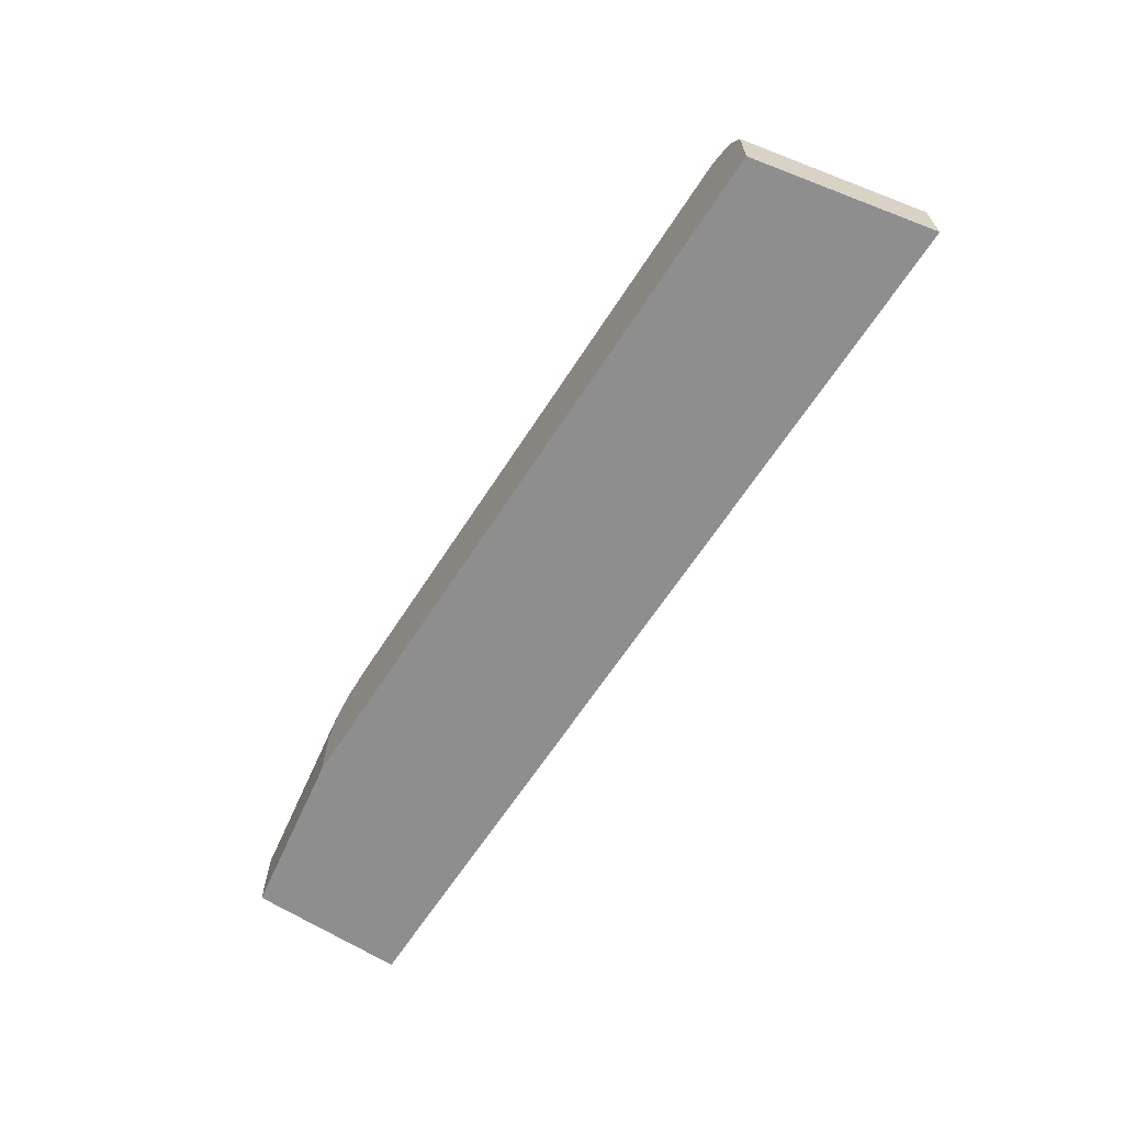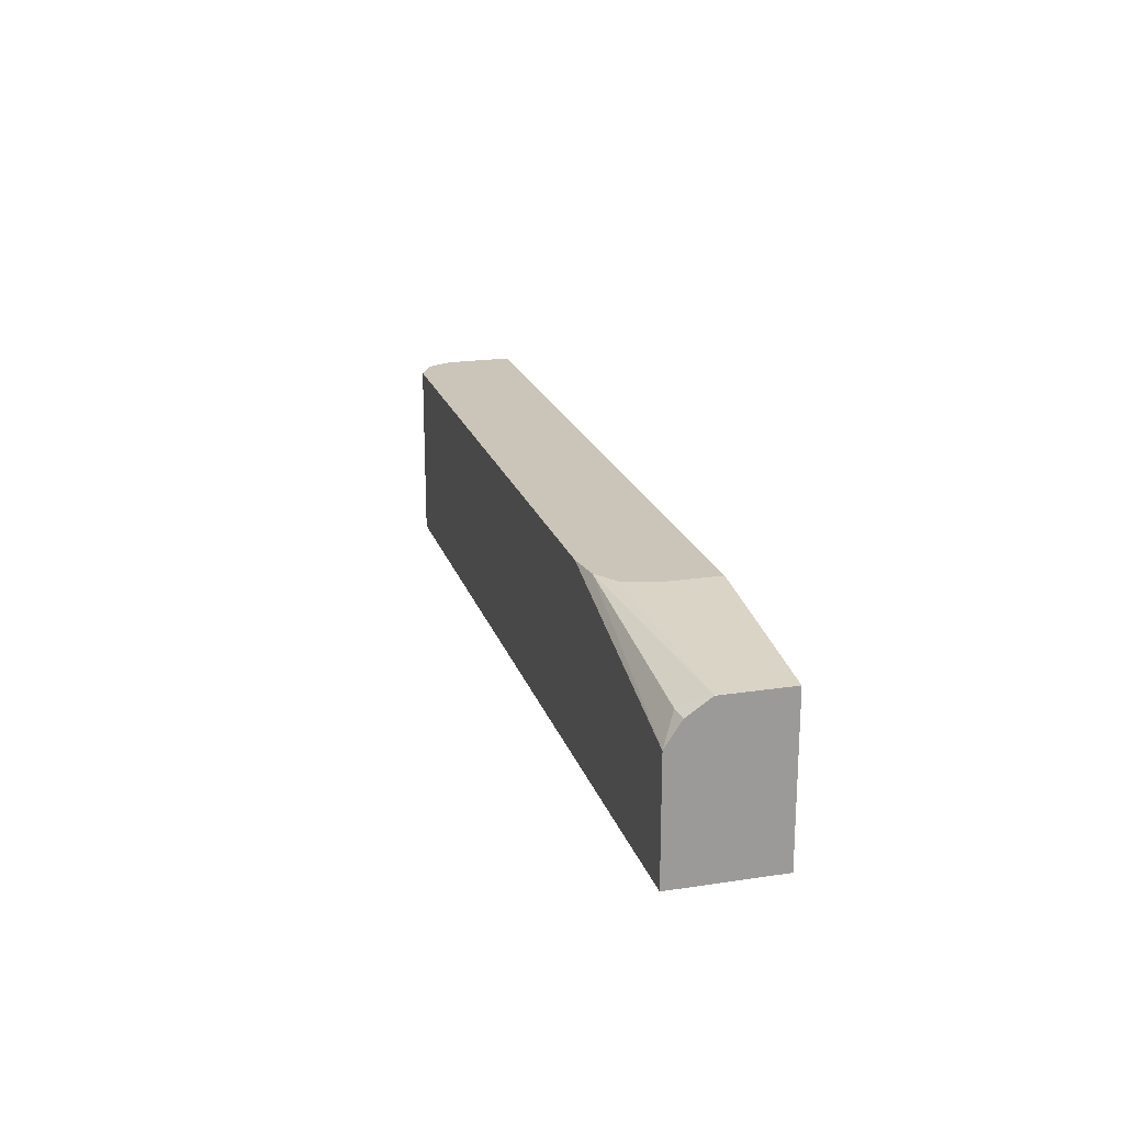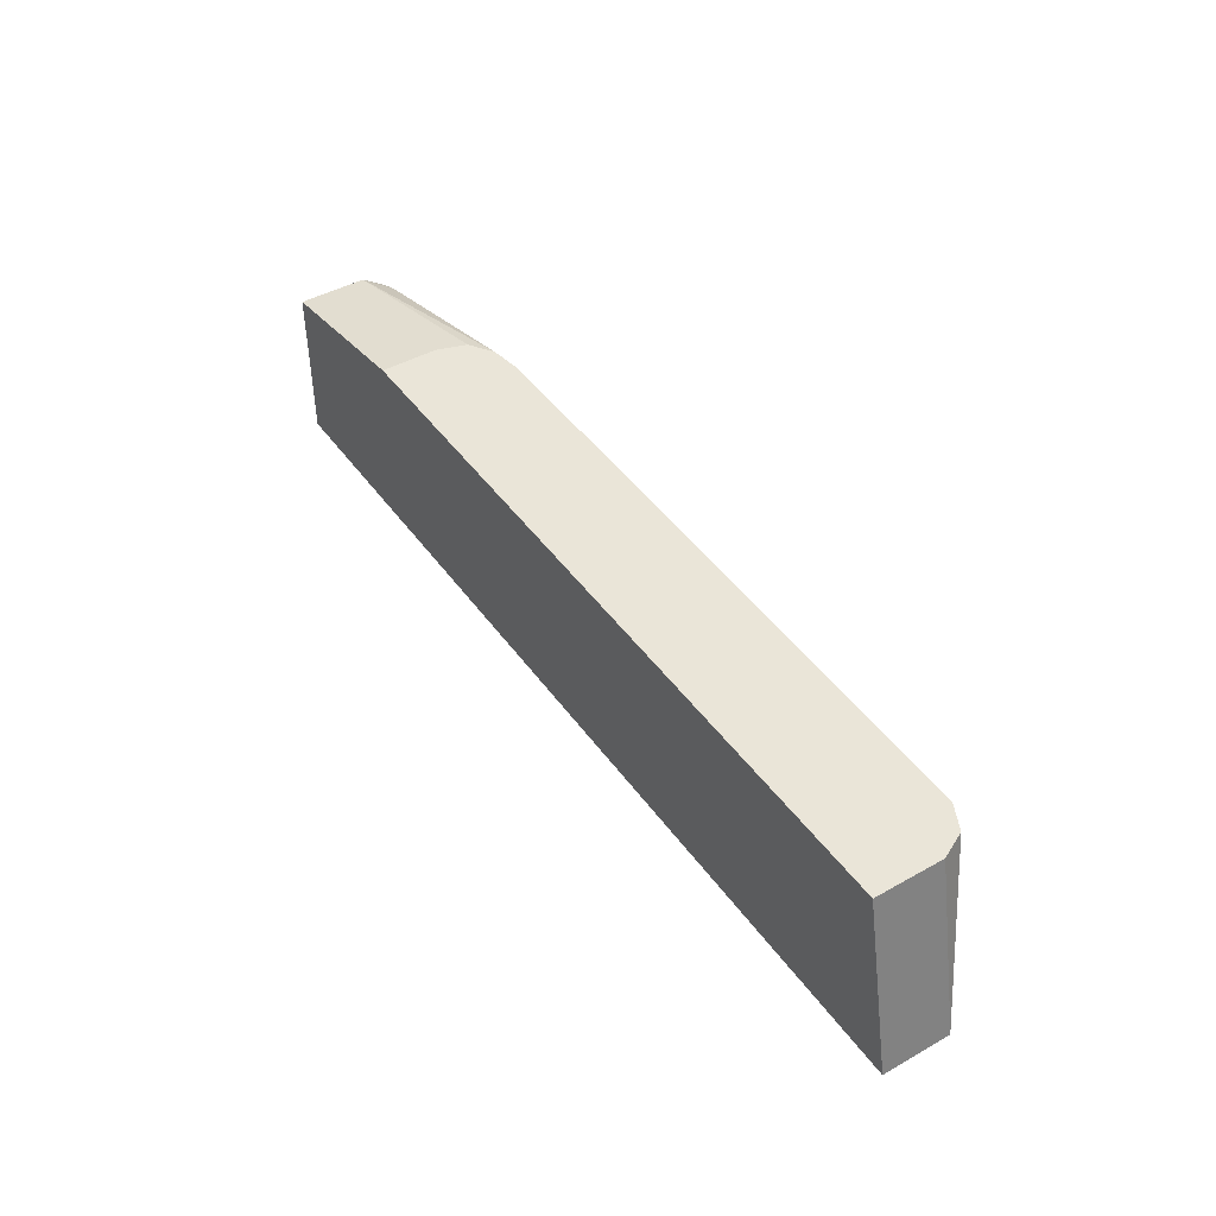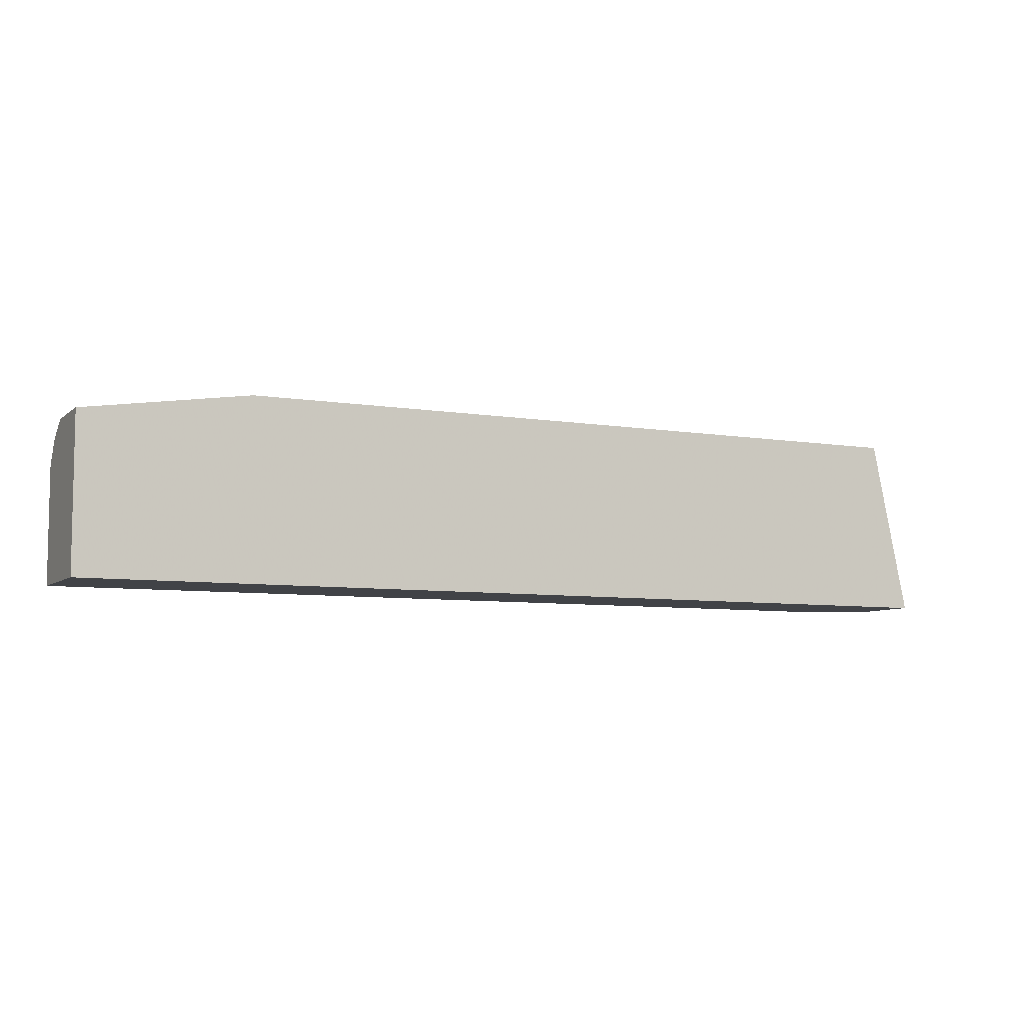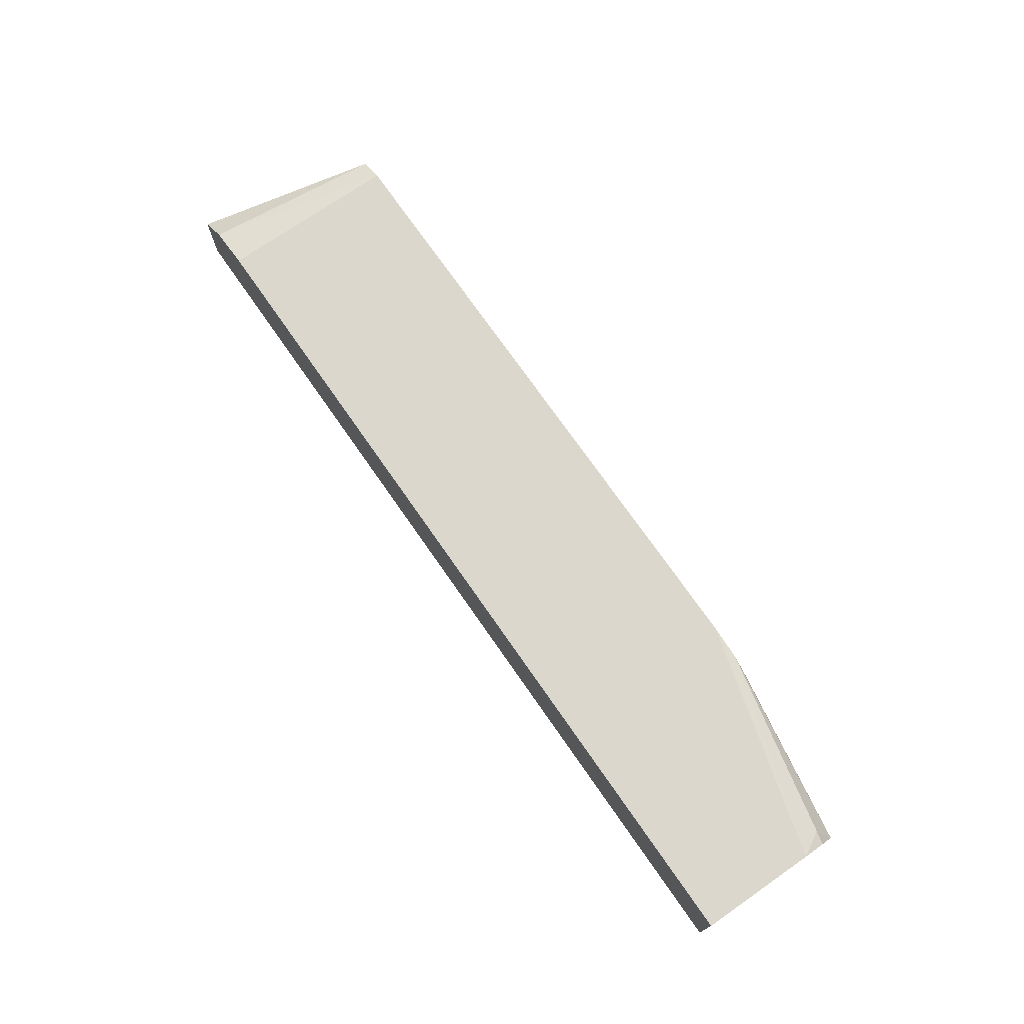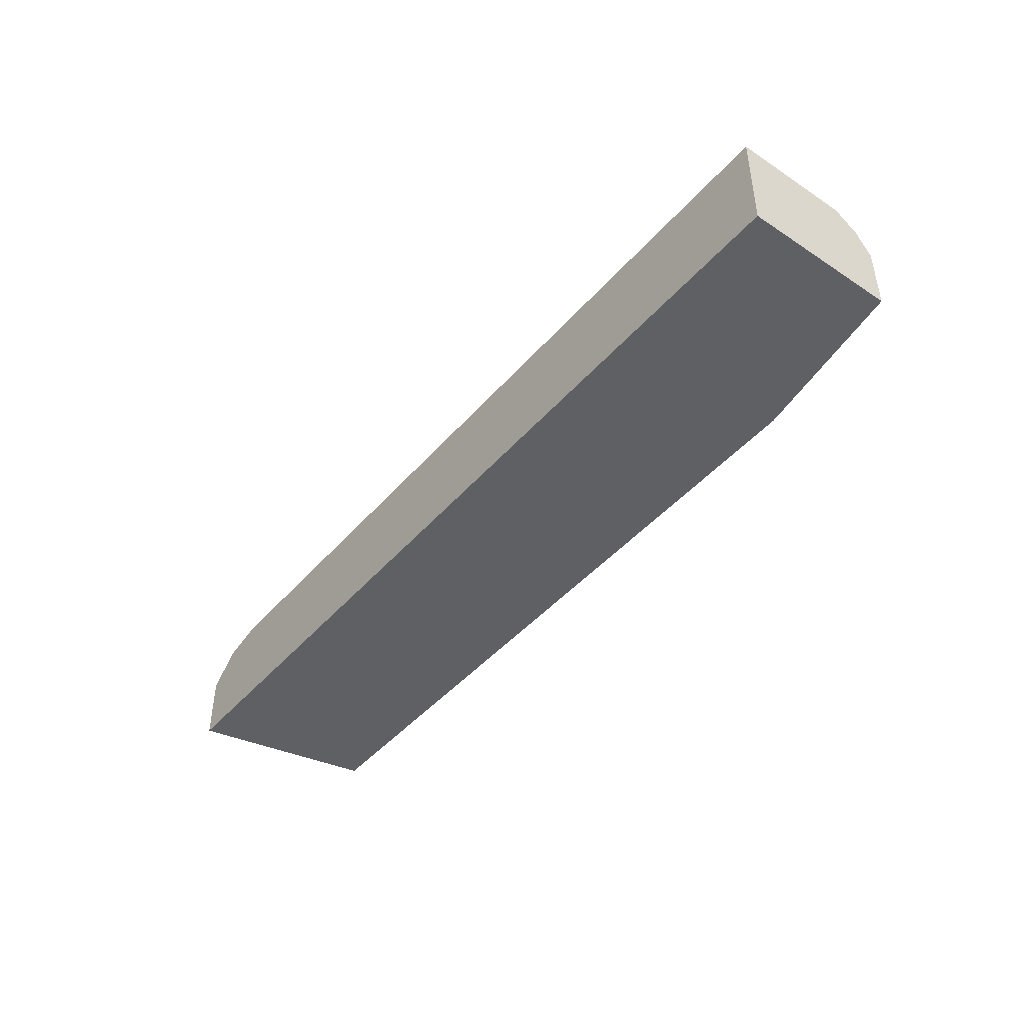
<metadata>
{"format":"obj","ext":"obj","renderer":"f3d","projection":"perspective","resolution":1024,"background":"white","views":[{"elev":-65.0,"azim":-123.0,"up":"+Z"},{"elev":20.3,"azim":74.6,"up":"+Y"},{"elev":44.7,"azim":-123.2,"up":"+Y"},{"elev":-7.0,"azim":154.1,"up":"+Y"},{"elev":73.0,"azim":55.2,"up":"+Z"},{"elev":-44.3,"azim":52.3,"up":"+Z"}]}
</metadata>
<code>
v 0.1823 0.3393 0.4375
v 0.3188 0.3189 0.4464
v 0.3191 0.3188 0.4145
v 0.1823 0.3393 0.3912
v 0.1745 0.3393 0.4615
v 0.3082 0.3083 0.4677
v 0.3191 0.3186 0.4467
v 0.3191 0.3188 0.4463
v 0.1553 0.3393 0.4742
v 0.3191 0.3188 0.3912
v -0.4145 0.3393 0.3912
v 0.3188 0.287 0.4783
v 0.3191 0.2869 0.4783
v 0.3191 0.3061 0.4655
v 0.1275 0.3393 0.4783
v 0.3191 0.1919 0.3912
v -0.4453 0.1919 0.3912
v -0.4145 0.3393 0.4464
v 0.3191 0.2551 0.4783
v -0.3826 0.3393 0.4783
v 0.3191 0.1919 0.4783
v -0.4453 0.1919 0.4464
v -0.4039 0.3393 0.4677
v -0.4182 0.1919 0.4703
v -0.4179 0.1919 0.4705
v -0.3826 0.1919 0.4783
f 6 12 13
f 12 15 20
f 6 13 14
f 6 14 7
f 6 9 12
f 9 15 12
f 11 17 22
f 11 22 18
f 12 19 13
f 12 20 26
f 16 22 17
f 12 21 19
f 16 21 26
f 16 26 25
f 16 25 24
f 16 24 22
f 18 22 23
f 20 23 24
f 20 24 25
f 20 25 26
f 22 24 23
f 4 17 11
f 12 26 21
f 4 16 17
f 3 8 7
f 3 16 10
f 1 2 3
f 1 3 10
f 1 10 4
f 1 4 11
f 1 11 18
f 1 18 23
f 4 10 16
f 1 20 15
f 1 15 9
f 1 9 5
f 1 23 20
f 2 6 7
f 1 5 2
f 3 19 21
f 3 13 19
f 3 14 13
f 3 21 16
f 2 9 6
f 2 5 9
f 2 8 3
f 2 7 8
f 3 7 14

</code>
